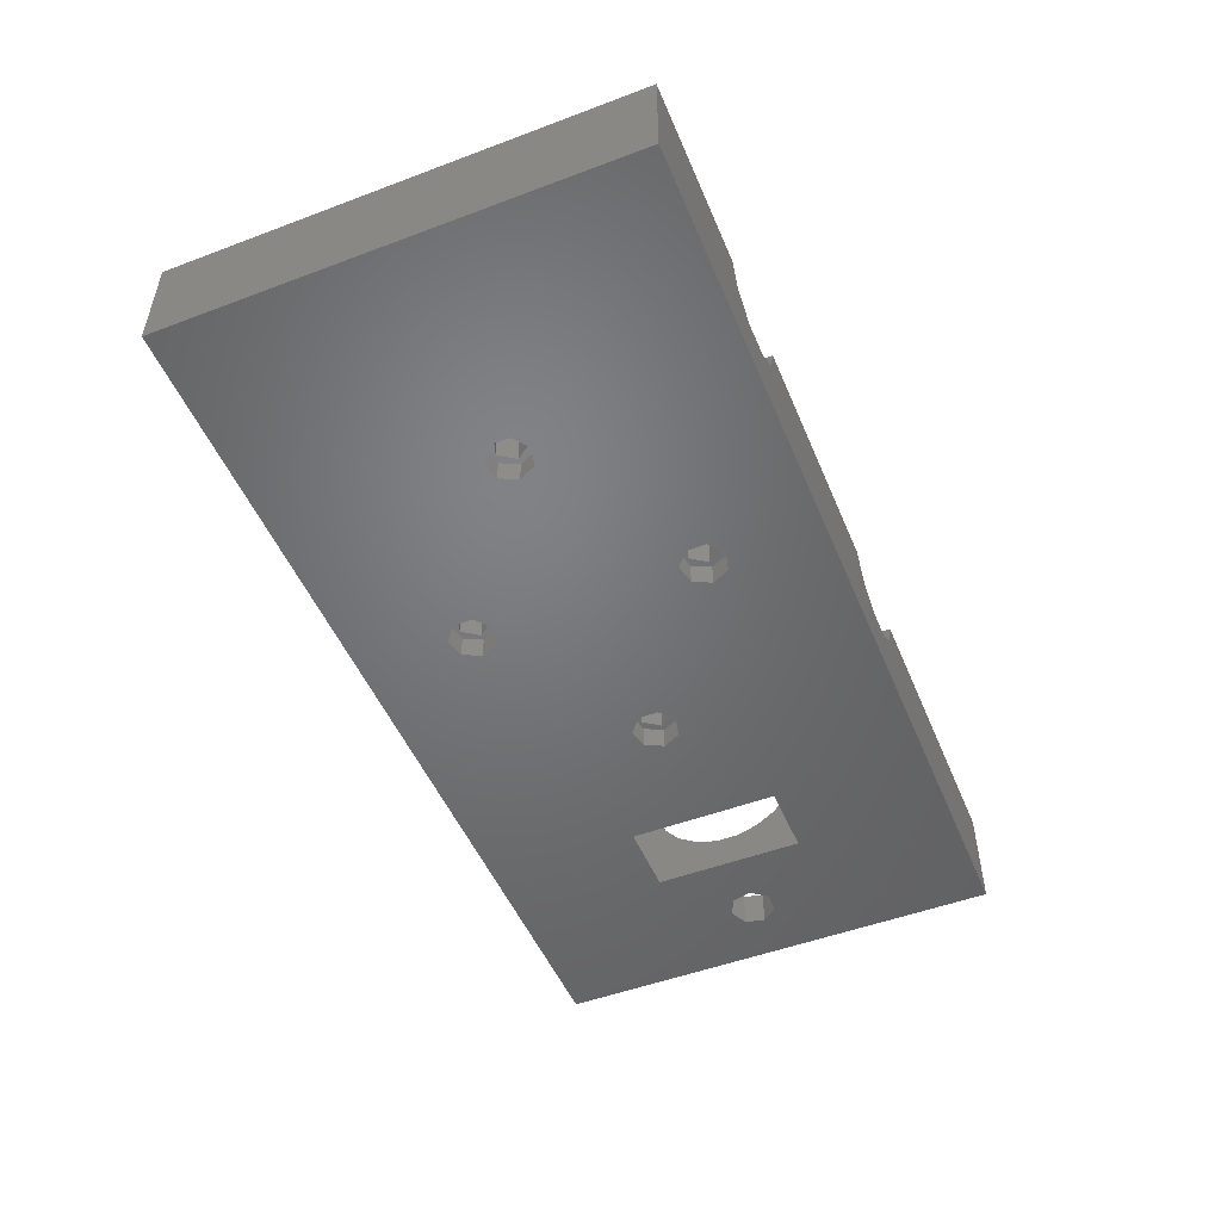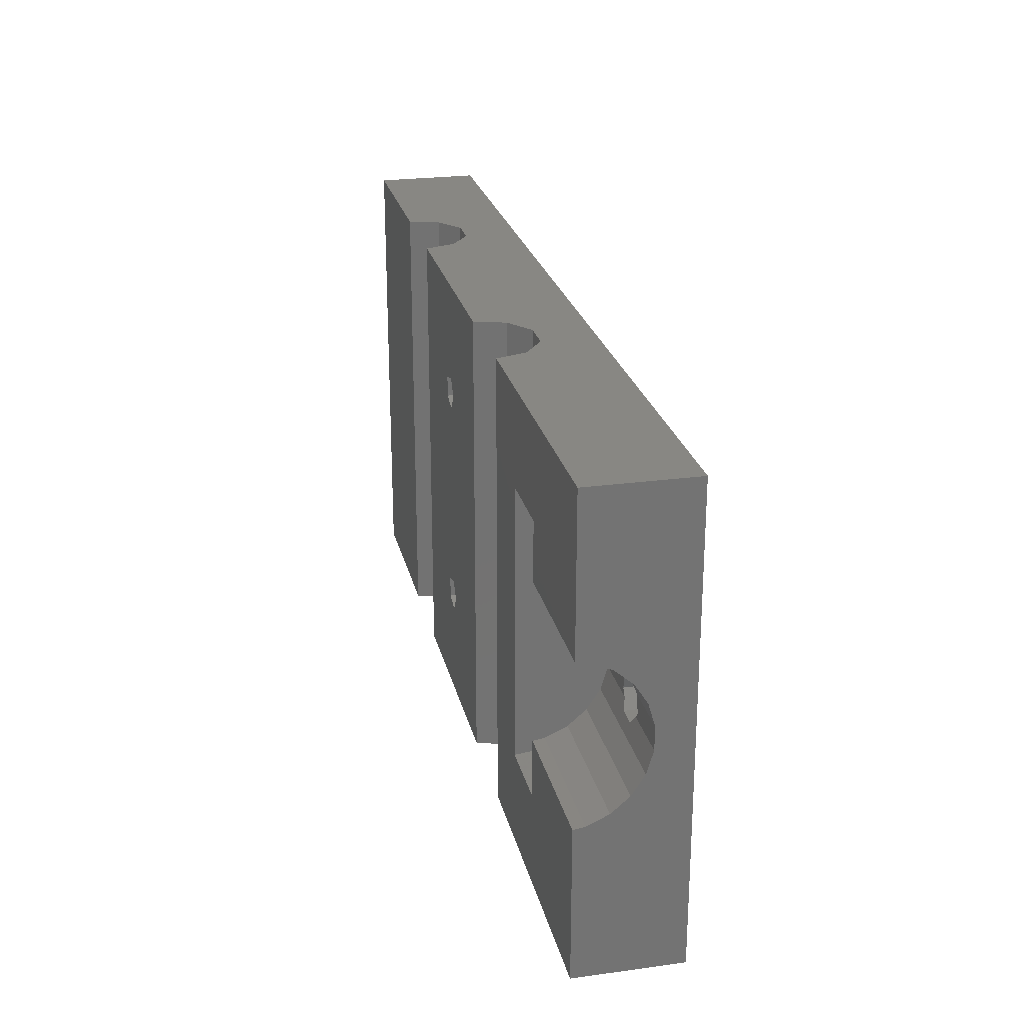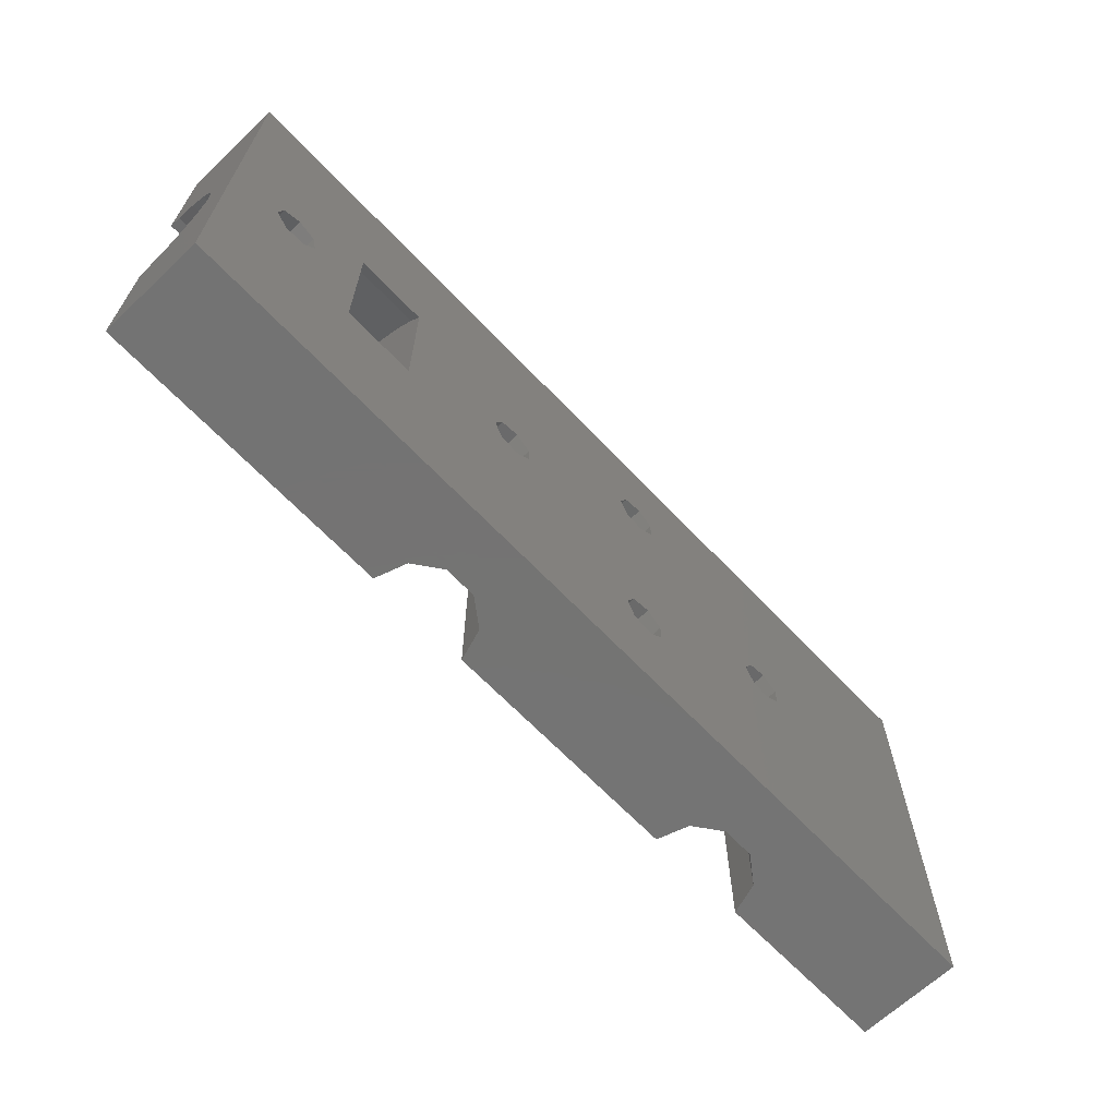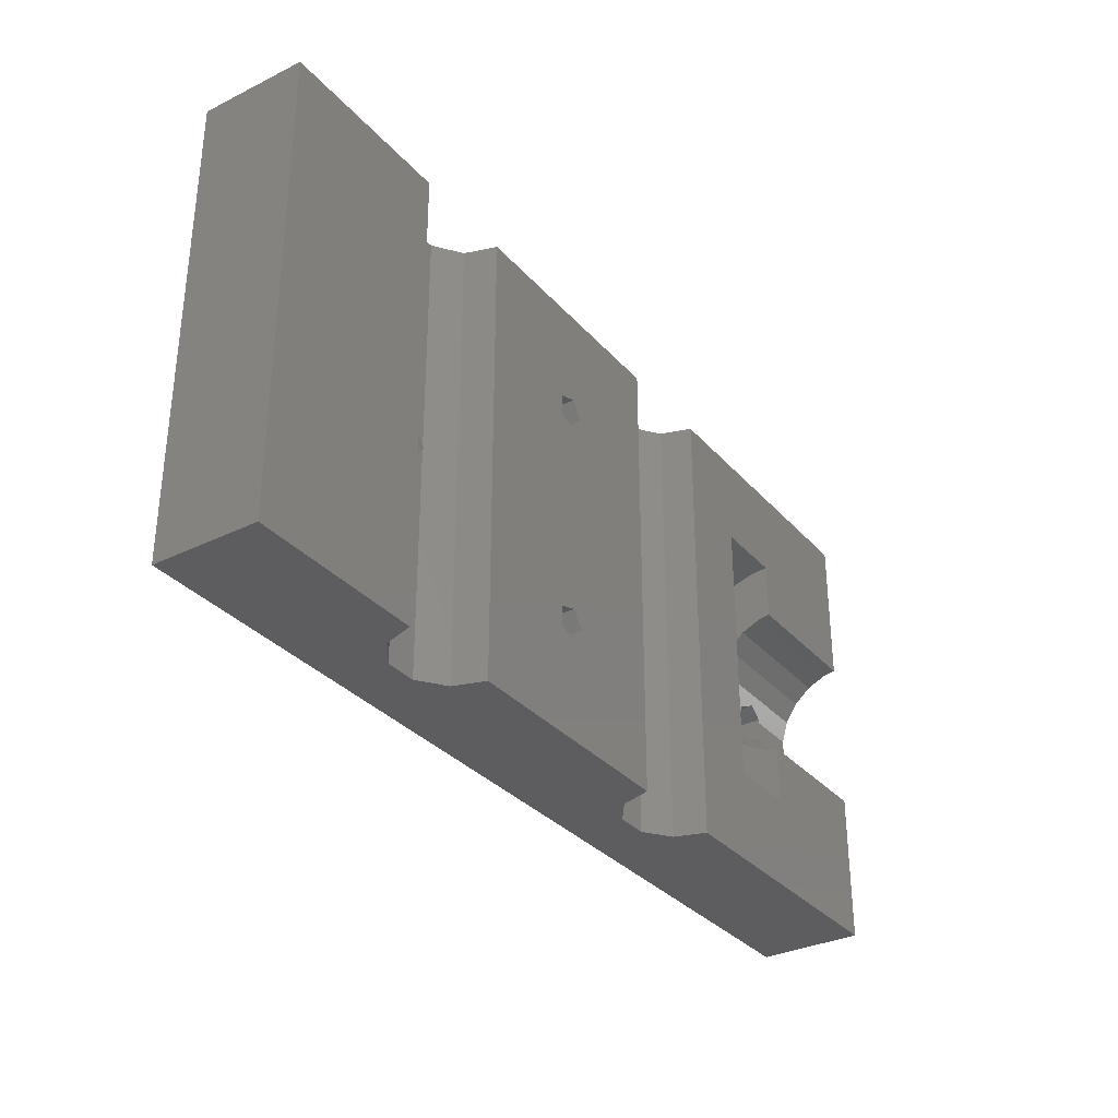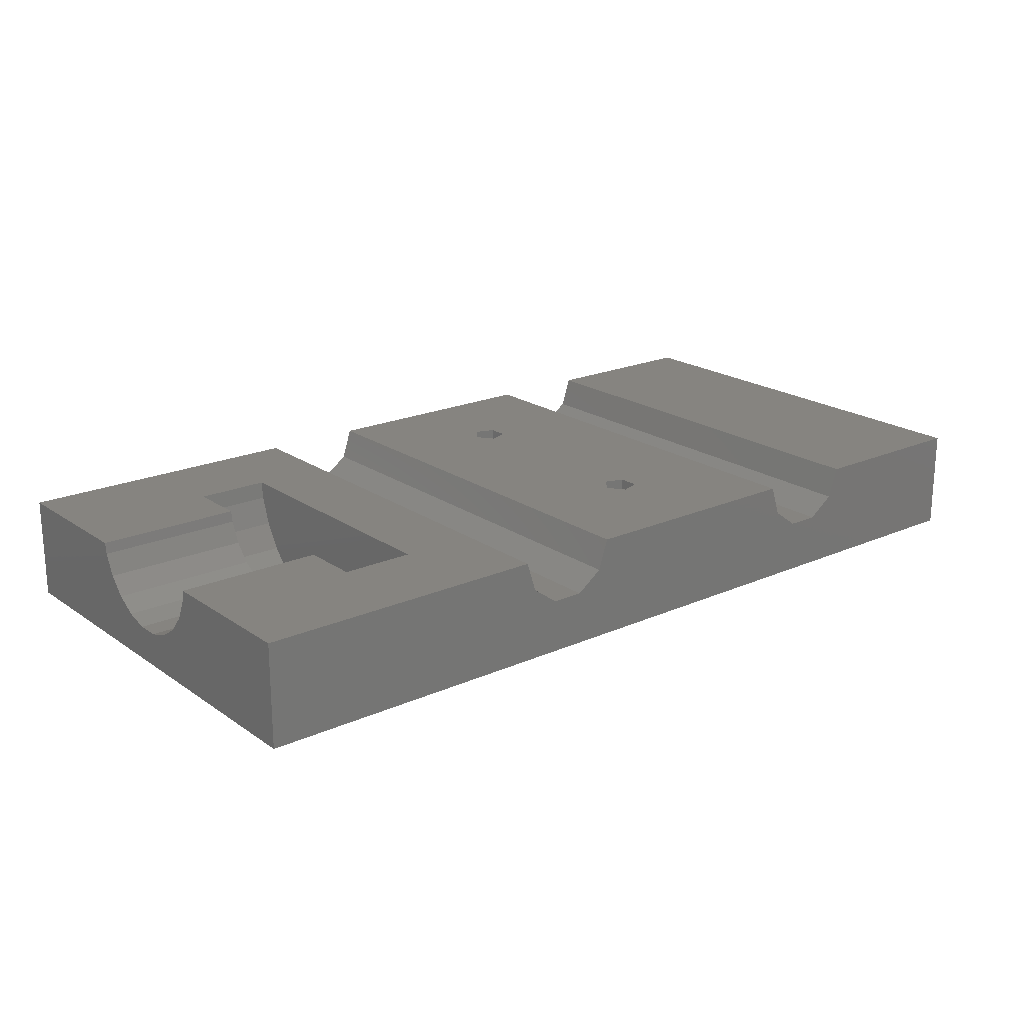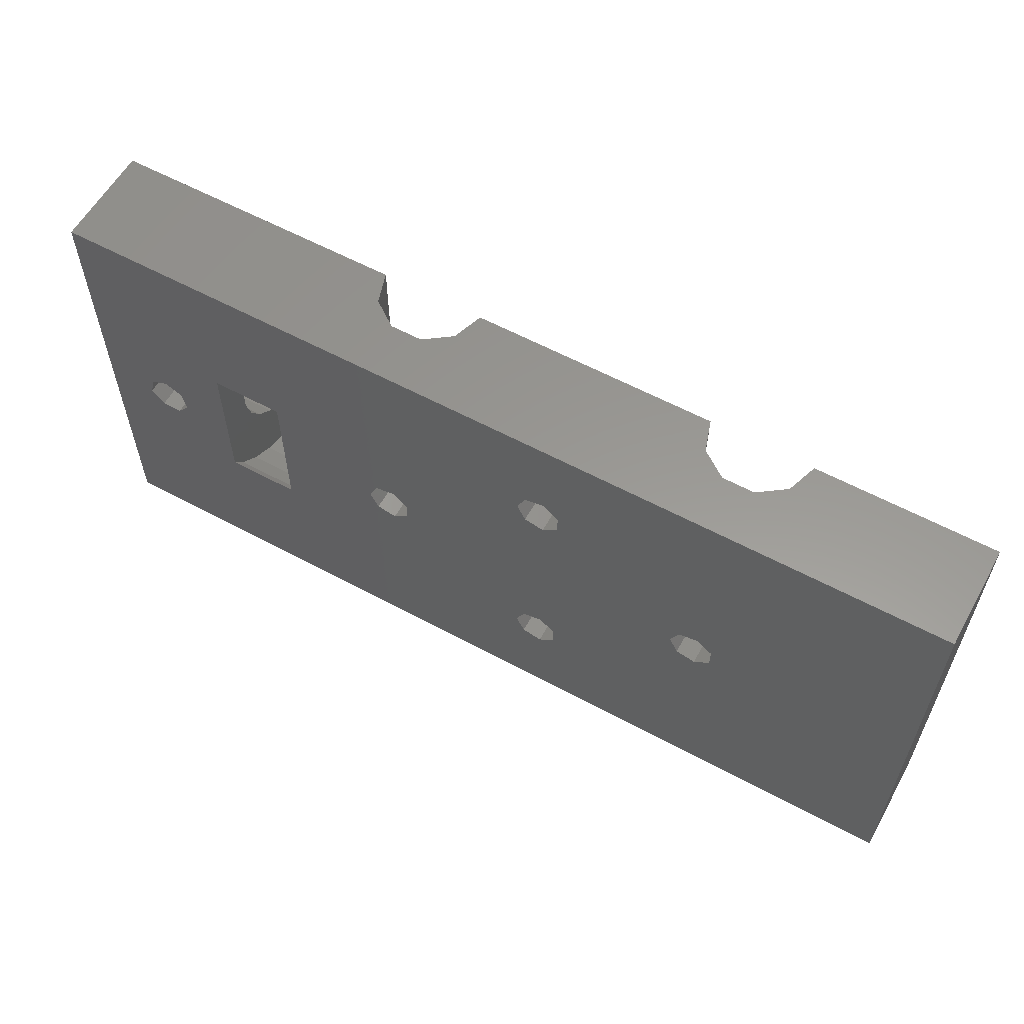
<metadata>
{"format":"stl","ext":"stl","renderer":"f3d","projection":"perspective","resolution":1024,"background":"white","views":[{"elev":-50.3,"azim":-67.6,"up":"+Z"},{"elev":24.5,"azim":77.4,"up":"+Y"},{"elev":-65.8,"azim":133.5,"up":"+Y"},{"elev":-32.6,"azim":-55.8,"up":"+Y"},{"elev":20.4,"azim":141.0,"up":"+Z"},{"elev":59.1,"azim":-150.9,"up":"+Y"}]}
</metadata>
<code>
# stl→obj: 210 verts, 440 faces
v 0 0 0
v 0 0 9
v 0 40 0
v 0 40 9
v 21.39 0 4.72
v 80 0 0
v 80 0 9
v 54.5 0 9
v 53.64 0 6.355
v 24.5 0 9
v 48.61 0 4.72
v 46.36 0 6.355
v 51.39 0 4.72
v 23.64 0 6.355
v 18.61 0 4.72
v 16.36 0 6.355
v 15.5 0 9
v 45.5 0 9
v 21.25 21.56 0
v 36.25 31.56 0
v 80 40 0
v 71.75 19.55 0
v 72.83 18.2 0
v 67.4 13.46 0
v 80 2.806 0
v 18.2 20.87 0
v 18.2 19.13 0
v 19.55 18.05 0
v 36.25 11.56 0
v 22 20 0
v 21.25 18.44 0
v 33.2 10.87 0
v 34.55 11.95 0
v 19.55 21.95 0
v 33.2 9.132 0
v 34.55 8.05 0
v 36.25 8.436 0
v 37 10 0
v 33.2 30.87 0
v 34.55 31.95 0
v 34.55 28.05 0
v 33.2 29.13 0
v 51.25 21.56 0
v 67.4 26.54 0
v 61.1 26.54 0
v 73.7 22 0
v 80 20 0
v 75.26 21.25 0
v 48.2 20.87 0
v 49.55 21.95 0
v 48.2 19.13 0
v 49.55 18.05 0
v 72.14 21.25 0
v 51.25 18.44 0
v 80 10.59 0
v 61.1 13.46 0
v 52 20 0
v 37 30 0
v 36.25 28.44 0
v 75.65 19.55 0
v 80 16.04 0
v 74.57 18.2 0
v 23.64 40 6.355
v 21.39 40 4.72
v 16.36 40 6.355
v 24.5 40 9
v 48.61 40 4.72
v 18.61 40 4.72
v 46.36 40 6.355
v 45.5 40 9
v 51.39 40 4.72
v 53.64 40 6.355
v 54.5 40 9
v 80 40 9
v 15.5 40 9
v 18.79 19.12 4.72
v 21.39 19.85 4.72
v 20.46 18.57 4.72
v 18.79 20.88 4.72
v 20.46 21.43 4.72
v 21.39 20.15 4.72
v 21.5 20 4.8
v 33.79 29.12 9
v 33.79 10.88 9
v 33.79 9.118 9
v 35.46 31.43 9
v 36.5 30 9
v 35.46 11.43 9
v 36.5 10 9
v 35.46 8.573 9
v 35.46 28.57 9
v 33.79 30.88 9
v 48.79 19.12 4.72
v 51.39 19.85 4.72
v 50.46 18.57 4.72
v 48.79 20.88 4.72
v 50.46 21.43 4.72
v 51.39 20.15 4.72
v 51.5 20 4.8
v 61.1 31.89 9
v 67.4 26.86 9
v 80 26.86 9
v 80 0.1051 9
v 67.4 8.105 9
v 61.1 8.105 9
v 67.4 13.14 9
v 67.4 31.89 9
v 80 13.14 9
v 80 1.729 1.865
v 80 0.437 5.842
v 80 10.78 0.462
v 80 12.27 1.524
v 80 14.1 1.611
v 80 15.69 0.6958
v 80 19 3.071
v 80 20 3.071
v 80 15.42 4.71
v 80 17.09 3.633
v 80 14.11 6.216
v 80 13.28 8.028
v 80 21 3.071
v 80 26.72 8.028
v 80 25.89 6.216
v 80 24.58 4.71
v 80 22.91 3.633
v 18.2 20.87 2
v 18.2 19.13 2
v 19.55 21.95 2
v 21.25 21.56 2
v 22 20 2
v 21.25 18.44 2
v 19.55 18.05 2
v 33.2 10.87 2
v 33.2 9.132 2
v 34.55 11.95 2
v 36.25 11.56 2
v 37 10 2
v 36.25 8.436 2
v 34.55 8.05 2
v 33.2 30.87 2
v 33.2 29.13 2
v 34.55 31.95 2
v 36.25 31.56 2
v 37 30 2
v 36.25 28.44 2
v 34.55 28.05 2
v 48.2 20.87 2
v 48.2 19.13 2
v 49.55 21.95 2
v 51.25 21.56 2
v 52 20 2
v 51.25 18.44 2
v 49.55 18.05 2
v 61.1 8.262 7.505
v 61.1 9.037 5.119
v 61.1 10.29 2.947
v 61.1 11.97 1.082
v 61.1 28.03 1.082
v 61.1 29.71 2.947
v 61.1 30.96 5.119
v 61.1 31.74 7.505
v 67.4 28.03 1.082
v 67.4 13.28 8.028
v 67.4 14.11 6.216
v 67.4 15.42 4.71
v 67.4 17.09 3.633
v 67.4 19 3.071
v 67.4 29.71 2.947
v 67.4 21 3.071
v 67.4 30.96 5.119
v 67.4 31.74 7.505
v 67.4 22.91 3.633
v 67.4 24.58 4.71
v 67.4 25.89 6.216
v 67.4 26.72 8.028
v 67.4 11.97 1.082
v 67.4 10.29 2.947
v 67.4 9.037 5.119
v 67.4 8.262 7.505
v 73.7 22 3.366
v 72.14 21.25 3.145
v 71.75 19.55 3.071
v 72.08 21 3.071
v 75.26 21.25 3.145
v 75.65 19.55 3.071
v 75.32 21 3.071
v 75.21 19 3.071
v 74.57 18.2 3.308
v 72.83 18.2 3.308
v 72.19 19 3.071
v 21.5 20 2
v 20.46 21.43 2
v 18.79 20.88 2
v 18.79 19.12 2
v 20.46 18.57 2
v 33.79 10.88 2
v 33.79 9.118 2
v 35.46 8.573 2
v 36.5 10 2
v 35.46 11.43 2
v 33.79 30.88 2
v 33.79 29.12 2
v 35.46 28.57 2
v 36.5 30 2
v 35.46 31.43 2
v 51.5 20 2
v 50.46 21.43 2
v 48.79 20.88 2
v 48.79 19.12 2
v 50.46 18.57 2
f 1 2 3
f 3 2 4
f 5 1 6
f 7 8 6
f 8 9 6
f 10 11 12
f 9 13 6
f 13 11 6
f 14 5 6
f 10 14 11
f 11 14 6
f 15 1 5
f 16 17 2
f 2 1 15
f 15 16 2
f 12 18 10
f 19 3 6
f 20 3 21
f 22 23 24
f 6 3 25
f 1 3 26
f 1 26 27
f 1 27 28
f 29 28 6
f 30 6 31
f 32 28 33
f 34 3 19
f 30 19 6
f 26 3 34
f 1 28 32
f 1 32 35
f 1 35 36
f 1 36 6
f 36 37 6
f 38 6 37
f 39 3 40
f 33 28 29
f 38 29 6
f 41 3 42
f 43 3 41
f 44 22 24
f 42 3 39
f 40 3 20
f 45 20 21
f 46 47 48
f 49 3 50
f 51 3 49
f 52 3 51
f 25 3 52
f 44 46 53
f 43 20 45
f 54 25 52
f 44 53 22
f 50 3 43
f 23 55 24
f 44 47 46
f 56 57 43
f 44 45 21
f 25 54 56
f 43 58 20
f 43 59 58
f 25 24 55
f 60 61 62
f 47 44 21
f 57 56 54
f 56 43 45
f 48 47 60
f 61 60 47
f 43 41 59
f 31 6 28
f 62 61 23
f 23 61 55
f 24 25 56
f 63 21 64
f 3 4 65
f 66 67 63
f 3 65 68
f 3 68 21
f 68 64 21
f 67 66 69
f 69 66 70
f 71 21 67
f 72 21 71
f 73 21 72
f 21 73 74
f 65 4 75
f 67 21 63
f 4 2 17
f 75 4 17
f 16 65 75
f 17 16 75
f 15 68 65
f 16 15 65
f 76 15 5
f 5 77 78
f 79 68 76
f 76 5 78
f 80 64 79
f 81 64 80
f 64 68 79
f 68 15 76
f 14 63 64
f 82 14 64
f 81 82 64
f 5 14 77
f 82 77 14
f 66 63 10
f 10 63 14
f 83 66 10
f 84 70 10
f 18 85 10
f 85 84 10
f 86 87 70
f 18 70 88
f 18 88 89
f 18 90 85
f 18 89 90
f 91 83 10
f 92 66 83
f 70 66 92
f 70 92 86
f 70 87 10
f 87 91 10
f 84 88 70
f 12 69 70
f 18 12 70
f 11 67 69
f 12 11 69
f 93 11 13
f 13 94 95
f 96 67 93
f 93 13 95
f 97 71 96
f 98 71 97
f 71 67 96
f 67 11 93
f 9 72 71
f 99 9 71
f 98 99 71
f 13 9 94
f 99 94 9
f 73 72 8
f 8 72 9
f 100 73 8
f 101 102 74
f 7 103 8
f 104 105 8
f 103 104 8
f 103 106 104
f 74 73 100
f 74 100 107
f 74 107 101
f 108 106 103
f 105 100 8
f 109 6 25
f 110 6 109
f 7 6 110
f 110 103 7
f 110 109 25
f 111 110 55
f 55 110 25
f 112 110 111
f 113 110 112
f 47 110 113
f 47 113 114
f 47 114 61
f 115 110 47
f 116 115 47
f 117 110 118
f 119 110 117
f 120 110 119
f 108 110 120
f 103 110 108
f 115 118 110
f 111 55 61
f 113 111 114
f 114 111 61
f 112 111 113
f 116 47 21
f 121 116 21
f 102 122 74
f 122 123 74
f 123 124 74
f 74 125 21
f 125 121 21
f 124 125 74
f 26 126 127
f 27 26 127
f 34 128 126
f 26 34 126
f 19 129 128
f 34 19 128
f 130 129 30
f 30 129 19
f 130 30 131
f 131 30 31
f 131 31 132
f 132 31 28
f 132 28 127
f 127 28 27
f 32 133 134
f 35 32 134
f 33 135 133
f 32 33 133
f 29 136 135
f 33 29 135
f 137 136 38
f 38 136 29
f 137 38 138
f 138 38 37
f 138 37 139
f 139 37 36
f 139 36 134
f 134 36 35
f 39 140 141
f 42 39 141
f 40 142 140
f 39 40 140
f 20 143 142
f 40 20 142
f 144 143 58
f 58 143 20
f 144 58 145
f 145 58 59
f 145 59 146
f 146 59 41
f 146 41 141
f 141 41 42
f 49 147 148
f 51 49 148
f 50 149 147
f 49 50 147
f 43 150 149
f 50 43 149
f 151 150 57
f 57 150 43
f 151 57 152
f 152 57 54
f 152 54 153
f 153 54 52
f 153 52 148
f 148 52 51
f 154 155 156
f 56 154 157
f 157 154 156
f 45 154 56
f 158 154 45
f 159 154 158
f 160 154 159
f 161 154 160
f 100 154 161
f 105 154 100
f 44 162 158
f 45 44 158
f 163 24 106
f 163 164 24
f 164 165 24
f 24 166 44
f 162 167 168
f 168 169 170
f 171 172 107
f 172 173 107
f 173 174 107
f 107 175 101
f 174 175 107
f 170 172 171
f 169 172 170
f 167 169 168
f 44 167 162
f 166 167 44
f 165 166 24
f 24 176 106
f 176 177 106
f 177 178 106
f 178 179 106
f 179 104 106
f 176 24 56
f 157 176 56
f 53 46 180
f 181 53 180
f 22 53 181
f 182 22 183
f 183 22 181
f 46 48 184
f 180 46 184
f 60 185 48
f 48 185 186
f 48 186 184
f 185 60 187
f 187 60 62
f 187 62 188
f 62 23 188
f 188 23 189
f 190 189 23
f 182 190 22
f 22 190 23
f 82 81 191
f 191 81 80
f 191 80 192
f 192 80 79
f 193 192 79
f 193 79 76
f 194 193 76
f 78 195 76
f 76 195 194
f 77 82 191
f 77 191 78
f 191 195 78
f 196 84 85
f 197 196 85
f 90 198 85
f 85 198 197
f 89 199 90
f 90 199 198
f 89 88 199
f 199 88 200
f 200 88 84
f 196 200 84
f 201 92 83
f 202 201 83
f 91 203 83
f 83 203 202
f 87 204 91
f 91 204 203
f 87 86 204
f 204 86 205
f 205 86 92
f 201 205 92
f 99 98 206
f 206 98 97
f 206 97 207
f 207 97 96
f 208 207 96
f 208 96 93
f 209 208 93
f 95 210 93
f 93 210 209
f 94 99 206
f 94 206 95
f 206 210 95
f 122 102 101
f 175 122 101
f 171 107 100
f 161 171 100
f 179 154 104
f 104 154 105
f 120 163 108
f 108 163 106
f 119 164 120
f 120 164 163
f 117 165 119
f 119 165 164
f 117 118 166
f 165 117 166
f 118 115 187
f 189 118 188
f 188 118 187
f 167 118 189
f 167 189 190
f 166 118 167
f 115 116 121
f 185 115 186
f 186 115 121
f 187 115 185
f 172 181 180
f 184 121 180
f 183 181 172
f 186 121 184
f 121 125 180
f 125 172 180
f 172 169 183
f 125 124 173
f 172 125 173
f 124 123 174
f 173 124 174
f 123 122 175
f 174 123 175
f 191 130 131
f 195 131 132
f 194 132 127
f 195 132 194
f 126 194 127
f 193 126 192
f 128 129 192
f 128 192 126
f 194 126 193
f 192 129 130
f 192 130 191
f 191 131 195
f 199 137 138
f 198 138 139
f 197 139 134
f 198 139 197
f 133 197 134
f 196 133 200
f 135 136 200
f 135 200 133
f 197 133 196
f 200 136 137
f 200 137 199
f 199 138 198
f 204 144 145
f 203 145 146
f 202 146 141
f 203 146 202
f 140 202 141
f 201 140 205
f 142 143 205
f 142 205 140
f 202 140 201
f 205 143 144
f 205 144 204
f 204 145 203
f 206 151 152
f 210 152 153
f 209 153 148
f 210 153 209
f 147 209 148
f 208 147 207
f 149 150 207
f 149 207 147
f 209 147 208
f 207 150 151
f 207 151 206
f 206 152 210
f 178 155 179
f 179 155 154
f 170 171 161
f 160 170 161
f 168 170 160
f 159 168 160
f 162 168 159
f 158 162 159
f 176 157 177
f 177 157 156
f 177 156 178
f 178 156 155
f 190 182 169
f 169 182 183
f 190 169 167

</code>
